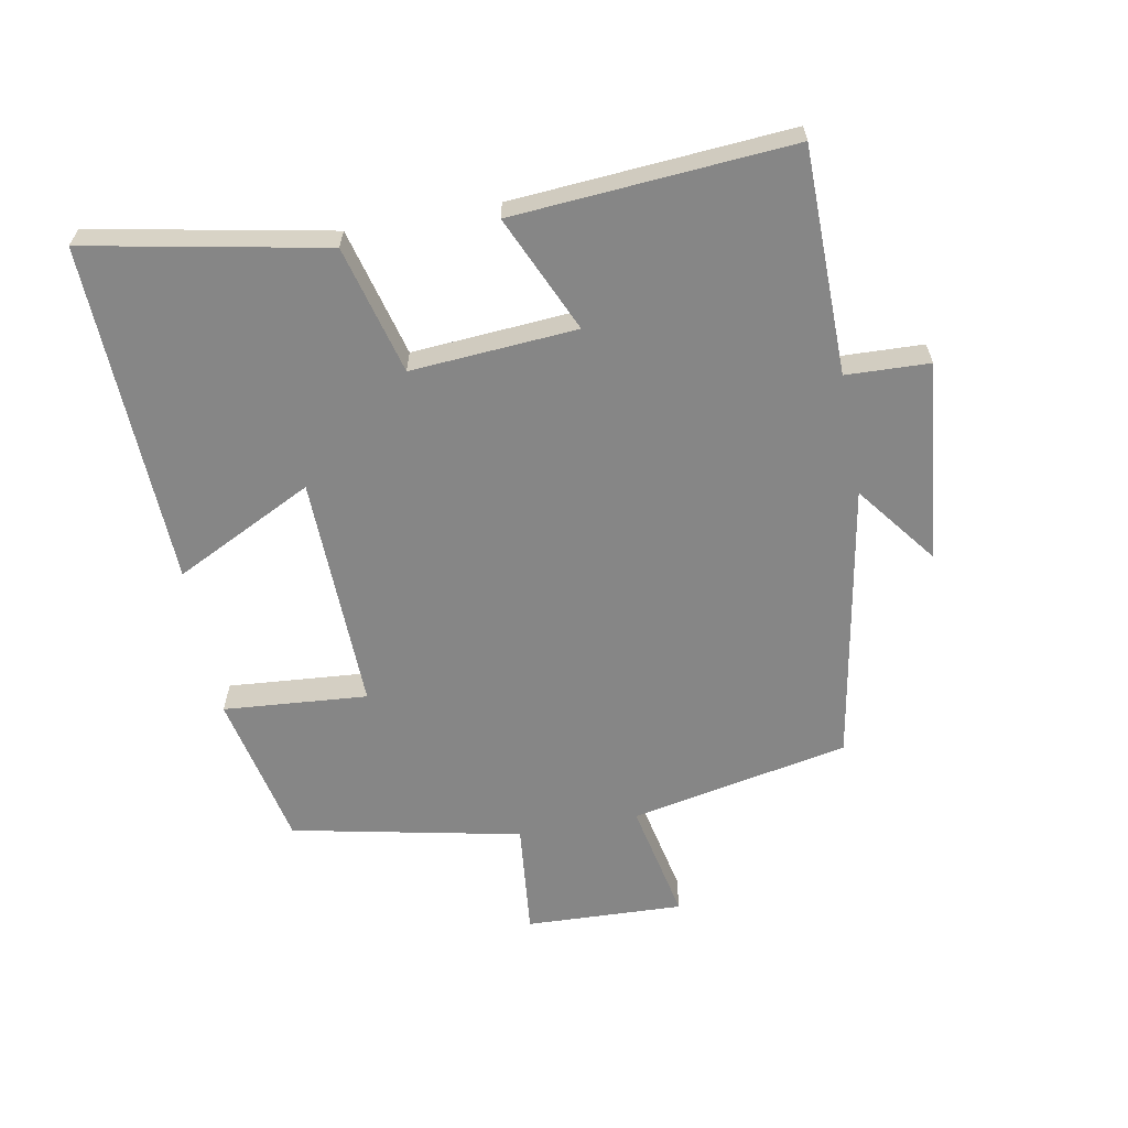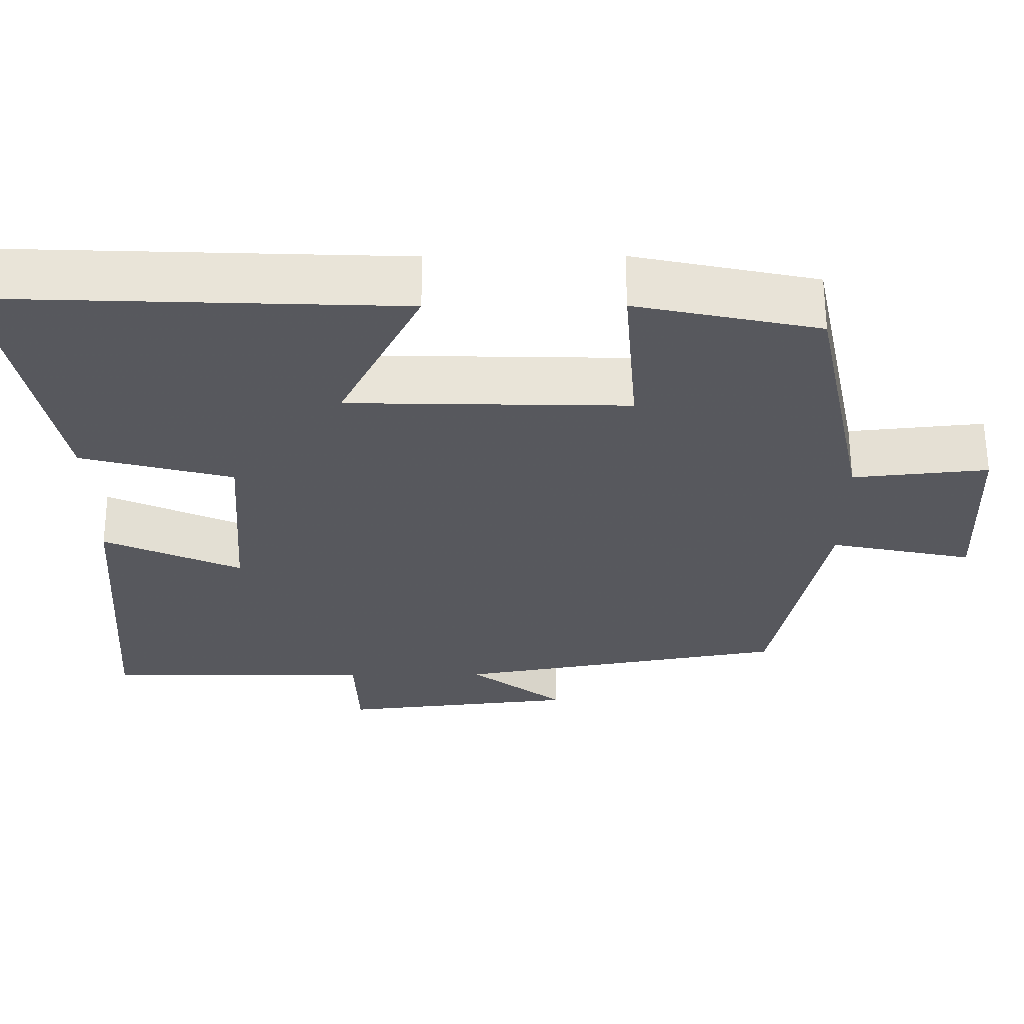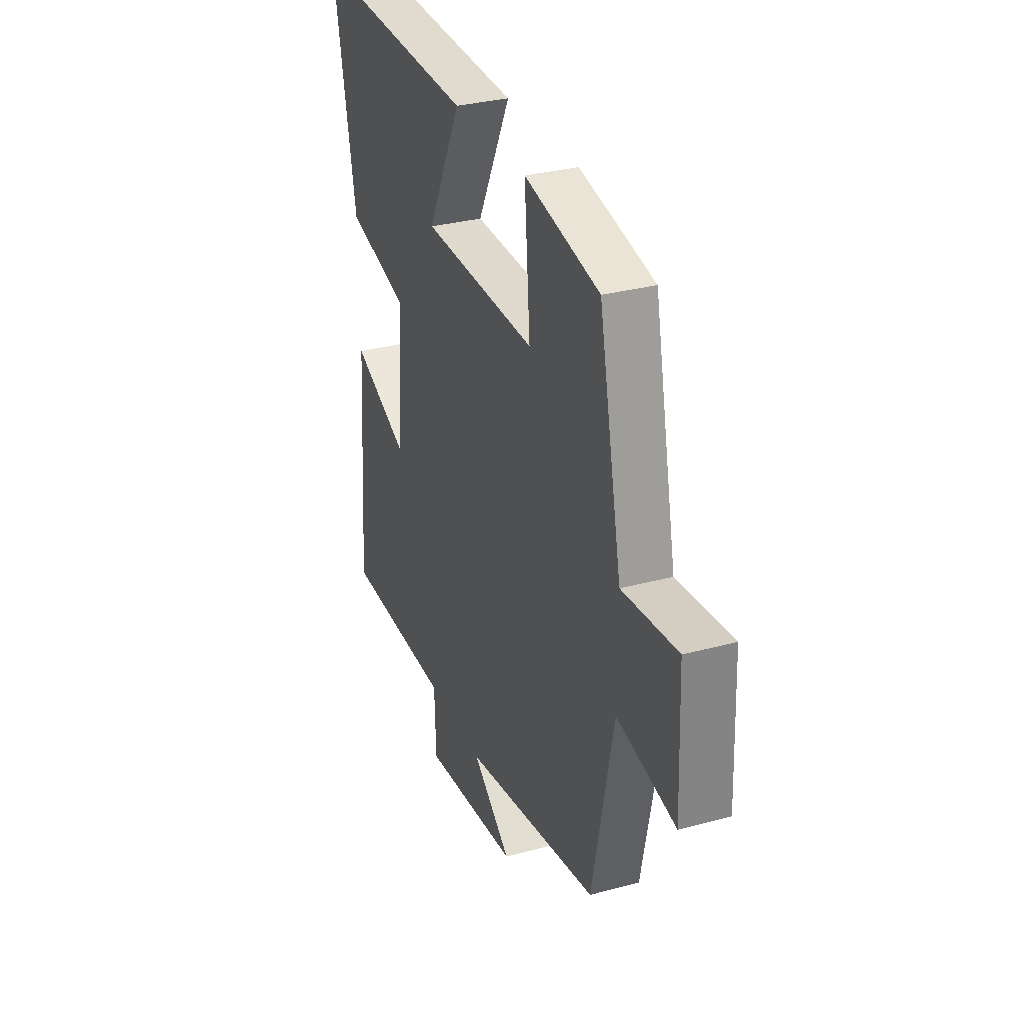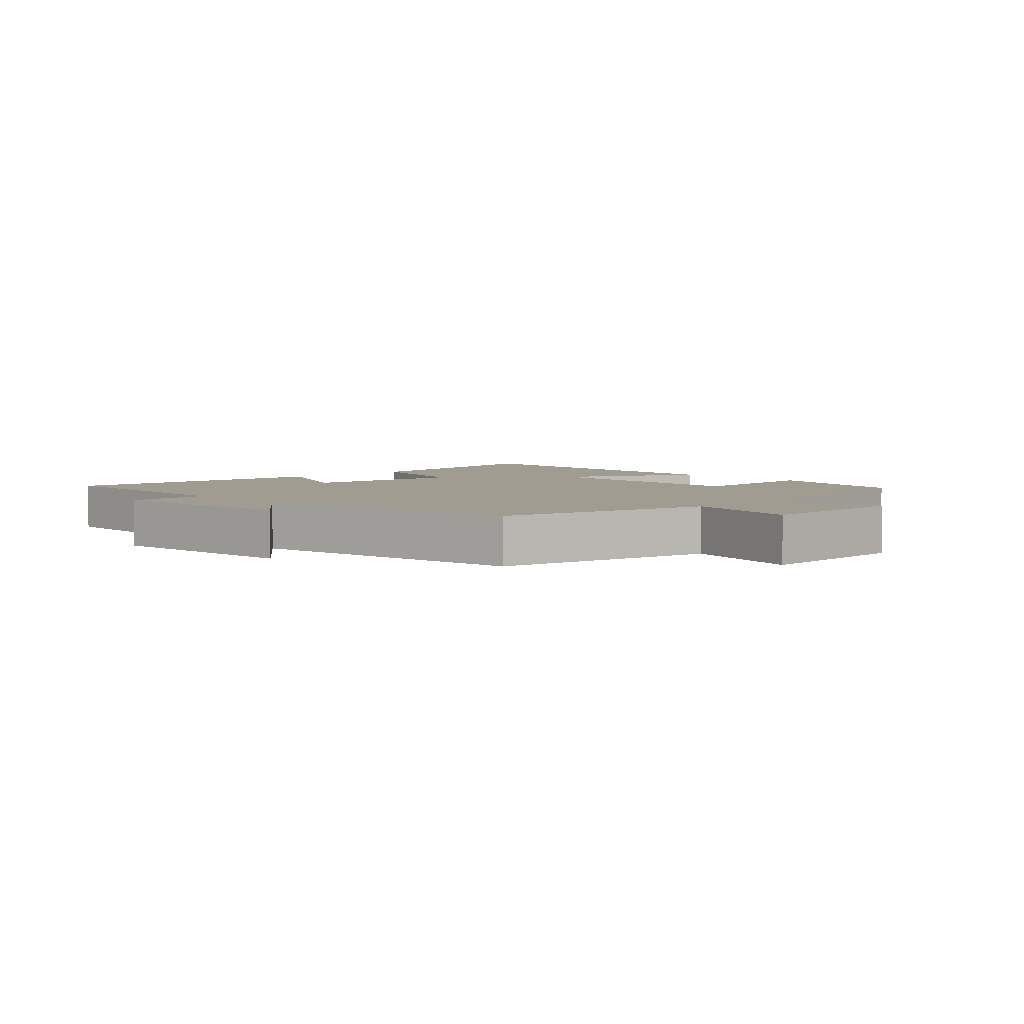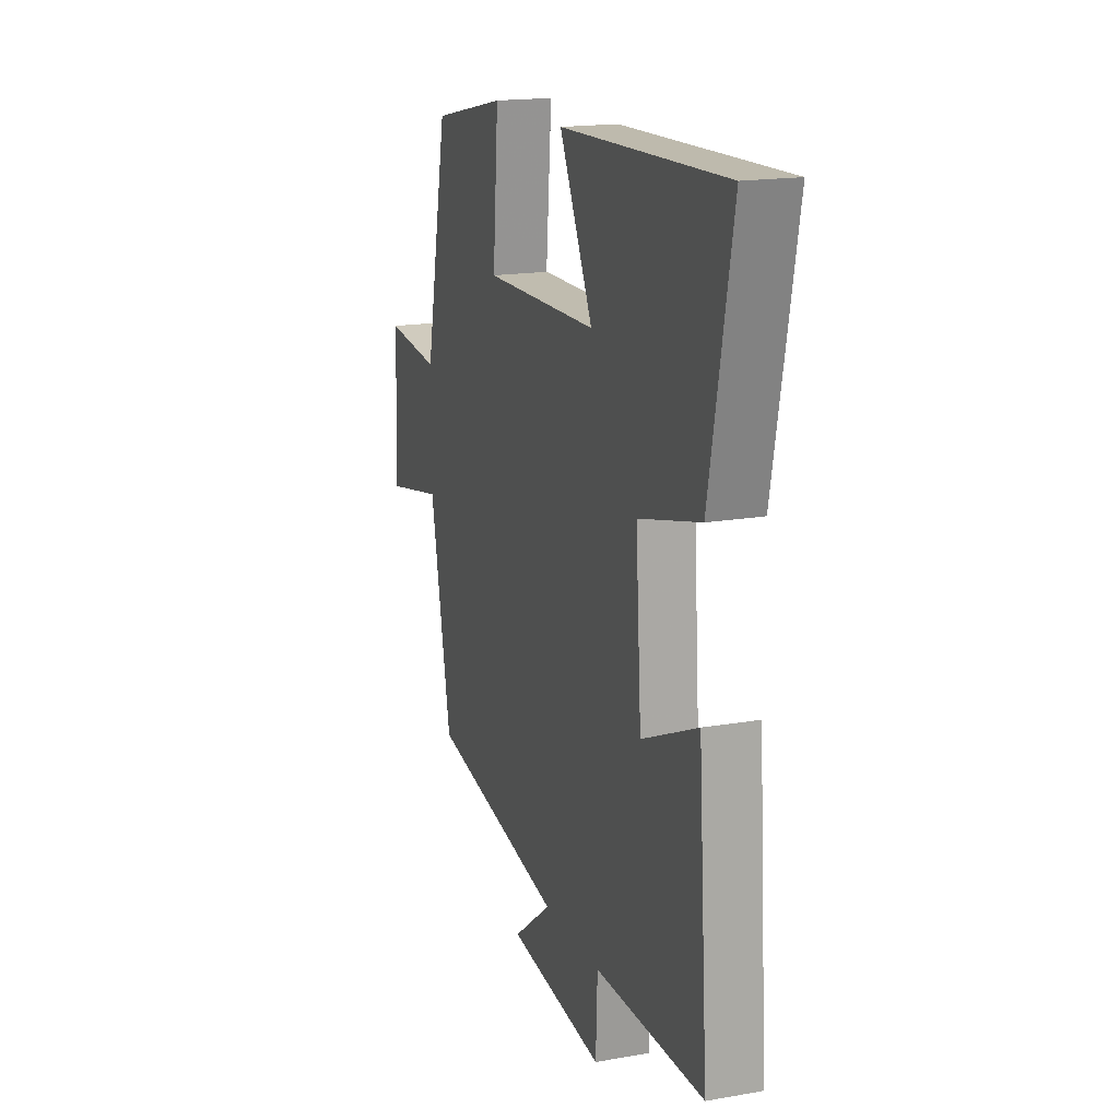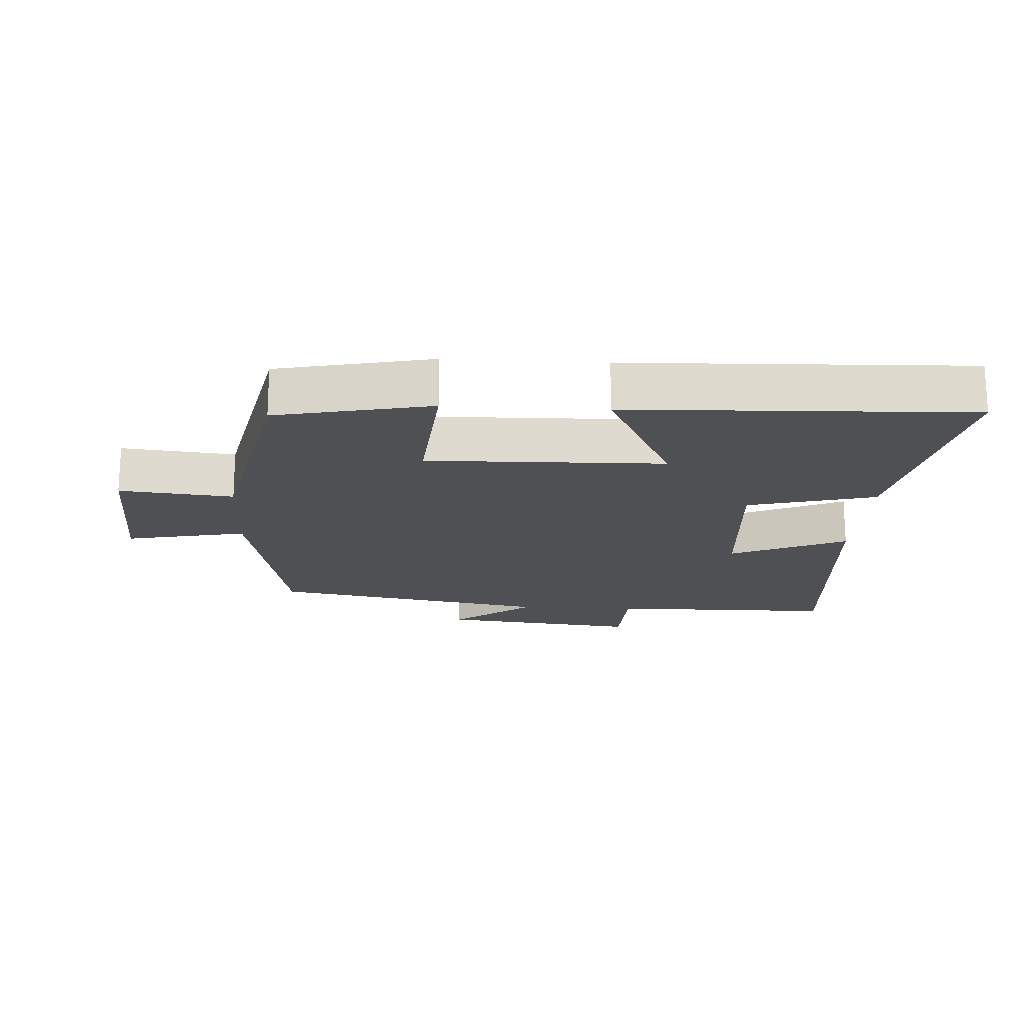
<metadata>
{"format":"obj","ext":"obj","renderer":"f3d","projection":"perspective","resolution":1024,"background":"white","views":[{"elev":-62.2,"azim":100.6,"up":"+Y"},{"elev":61.0,"azim":179.8,"up":"+Z"},{"elev":31.3,"azim":-111.1,"up":"+Z"},{"elev":4.4,"azim":-133.0,"up":"+Y"},{"elev":17.5,"azim":70.9,"up":"+Z"},{"elev":-18.6,"azim":-3.3,"up":"+Y"}]}
</metadata>
<code>
v 0.531 0.07 -0.497
v 0.185 0.07 -0.5
v 0.18 0.07 -0.628
v -0.126 0.07 -0.594
v -0.003 0.07 -0.5
v -0.433 0.07 -0.423
v -0.5 0.07 -0.087
v -0.685 0.07 -0.125
v -0.675 0.07 0.117
v -0.5 0.07 0.099
v -0.427 0.07 0.45
v -0.19 0.07 0.5
v -0.208 0.07 0.279
v 0.154 0.07 0.287
v 0.048 0.07 0.5
v 0.571 0.07 0.519
v 0.5 0.07 0.155
v 0.304 0.07 0.104
v 0.322 0.07 -0.15
v 0.5 0.07 -0.071
v 0.531 0 -0.497
v 0.185 0 -0.5
v 0.18 0 -0.628
v -0.126 0 -0.594
v -0.003 0 -0.5
v -0.433 0 -0.423
v -0.5 0 -0.087
v -0.685 0 -0.125
v -0.675 0 0.117
v -0.5 0 0.099
v -0.427 0 0.45
v -0.19 0 0.5
v -0.208 0 0.279
v 0.154 0 0.287
v 0.048 0 0.5
v 0.571 0 0.519
v 0.5 0 0.155
v 0.304 0 0.104
v 0.322 0 -0.15
v 0.5 0 -0.071
f 19 20 1 2
f 18 19 2
f 15 16 17 18
f 14 15 18
f 13 14 18 2
f 10 11 12 13
f 10 13 2 3
f 7 8 9 10
f 5 6 7 10
f 5 10 3
f 3 4 5
f 22 21 40 39
f 22 39 38
f 38 37 36 35
f 38 35 34
f 22 38 34 33
f 33 32 31 30
f 23 22 33 30
f 30 29 28 27
f 30 27 26 25
f 23 30 25
f 25 24 23
f 1 21 22 2
f 2 22 23 3
f 3 23 24 4
f 4 24 25 5
f 5 25 26 6
f 6 26 27 7
f 7 27 28 8
f 8 28 29 9
f 9 29 30 10
f 10 30 31 11
f 11 31 32 12
f 12 32 33 13
f 13 33 34 14
f 14 34 35 15
f 15 35 36 16
f 16 36 37 17
f 17 37 38 18
f 18 38 39 19
f 19 39 40 20
f 20 40 21 1

</code>
